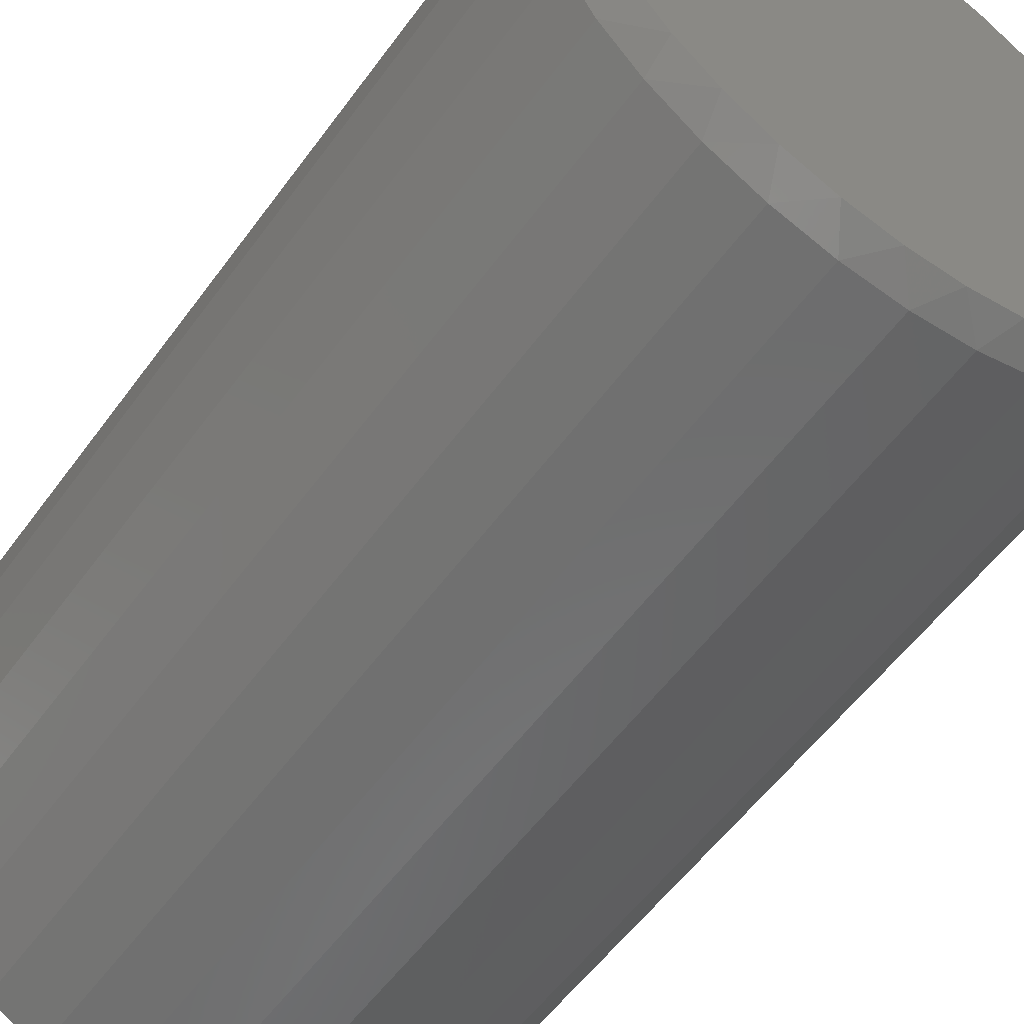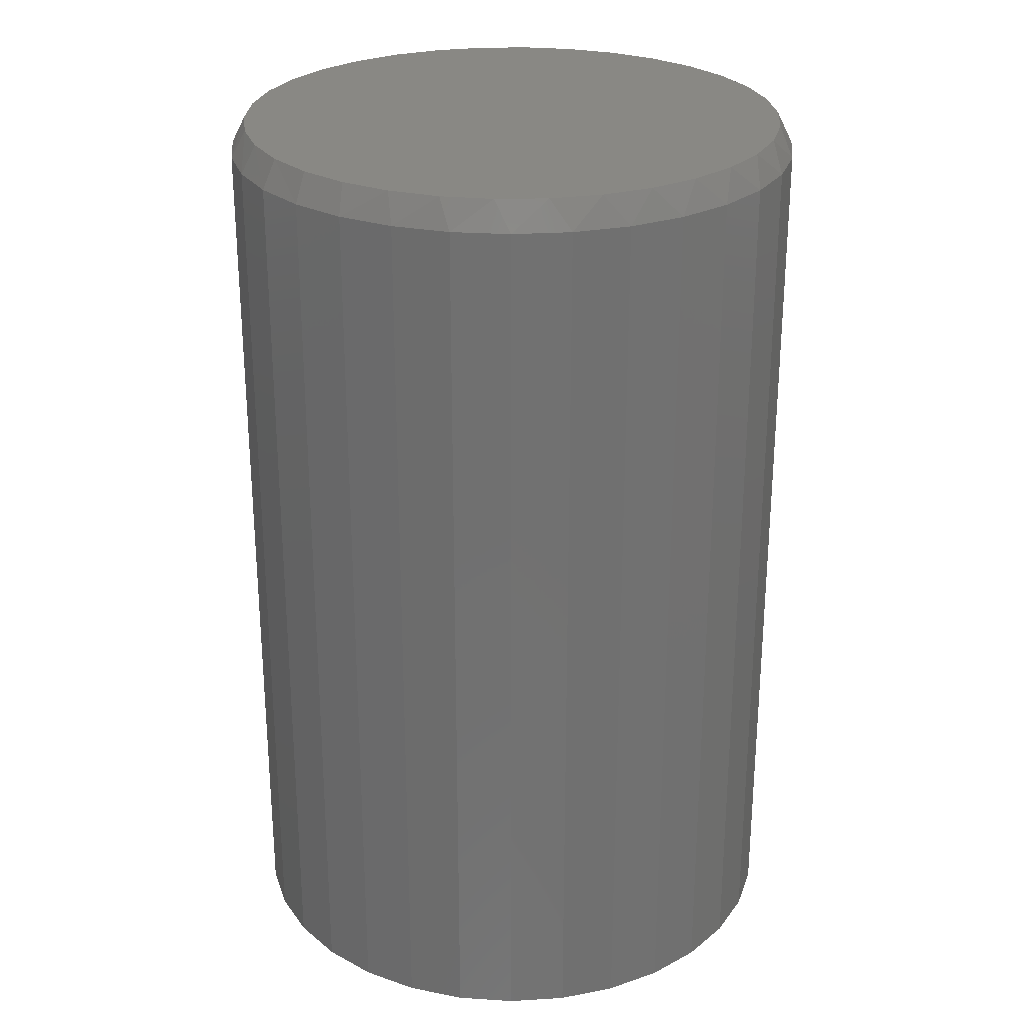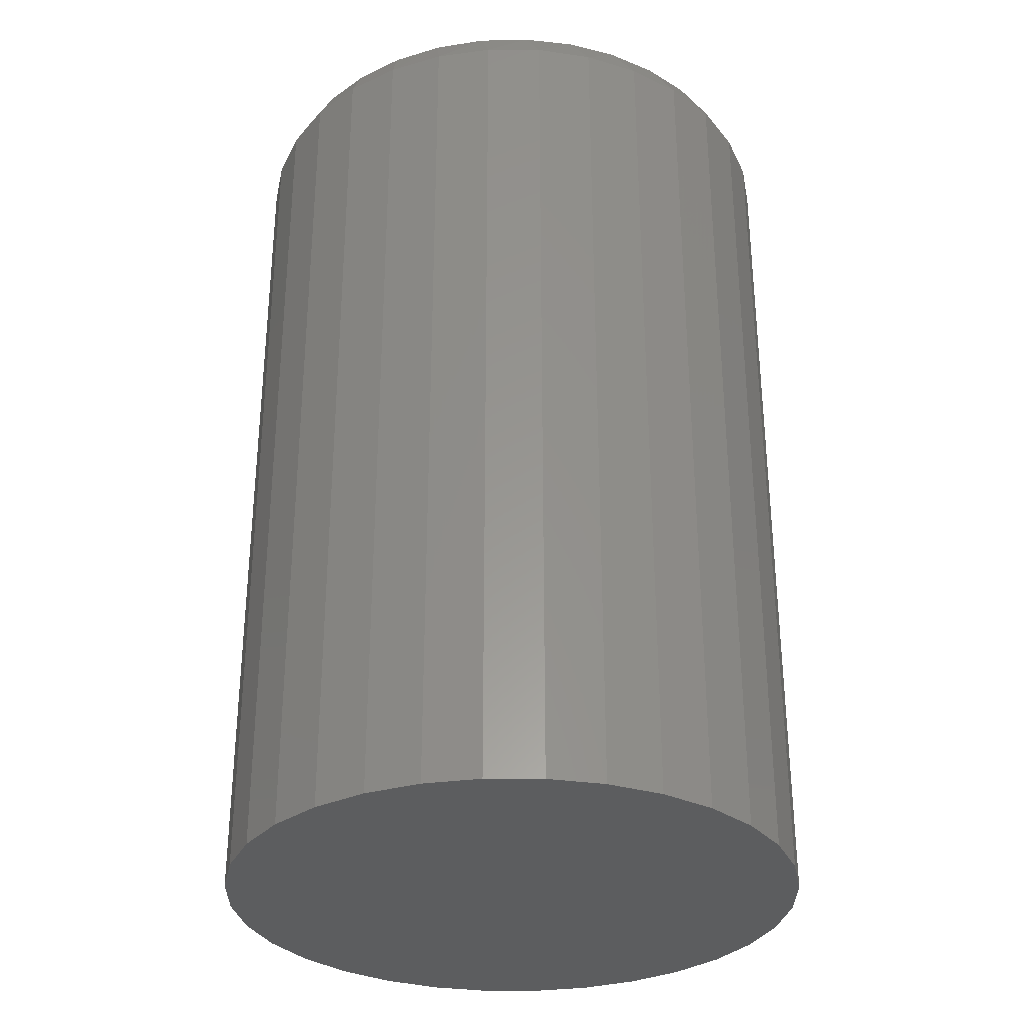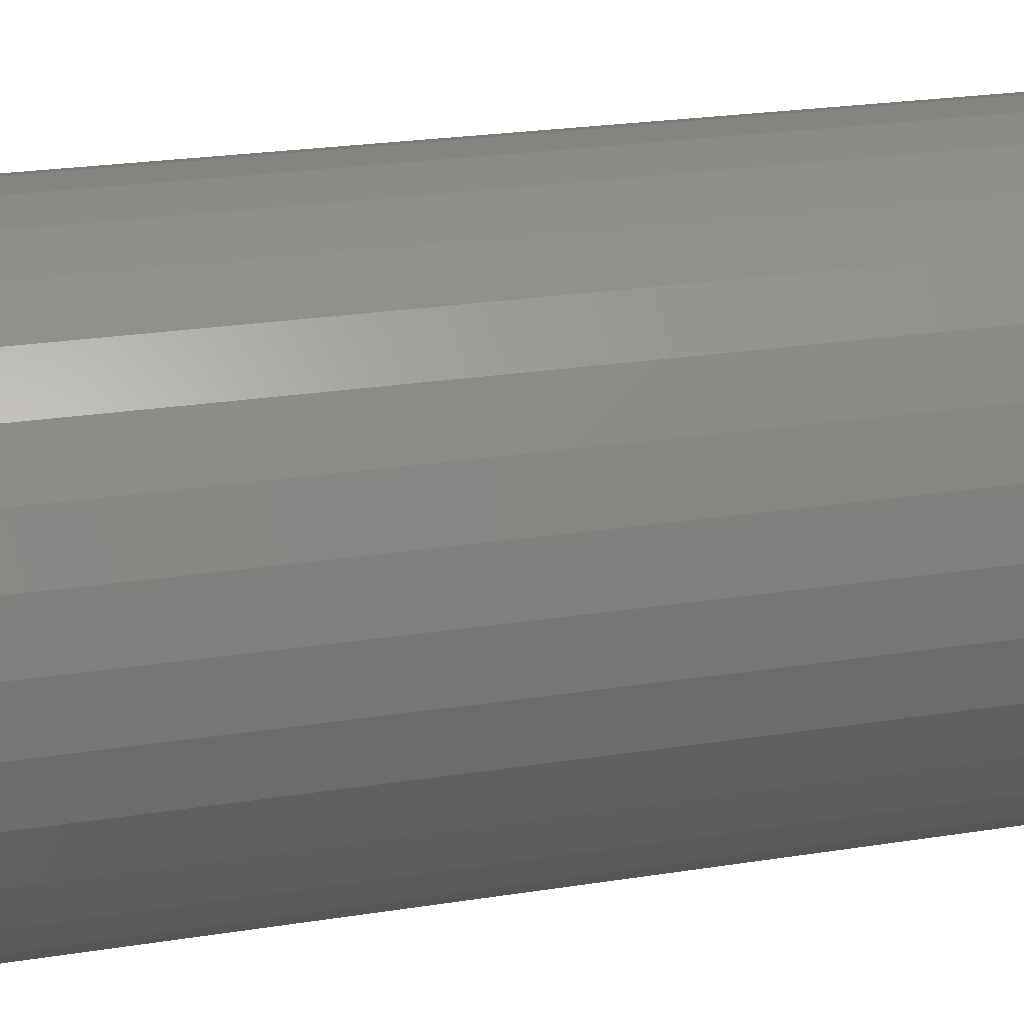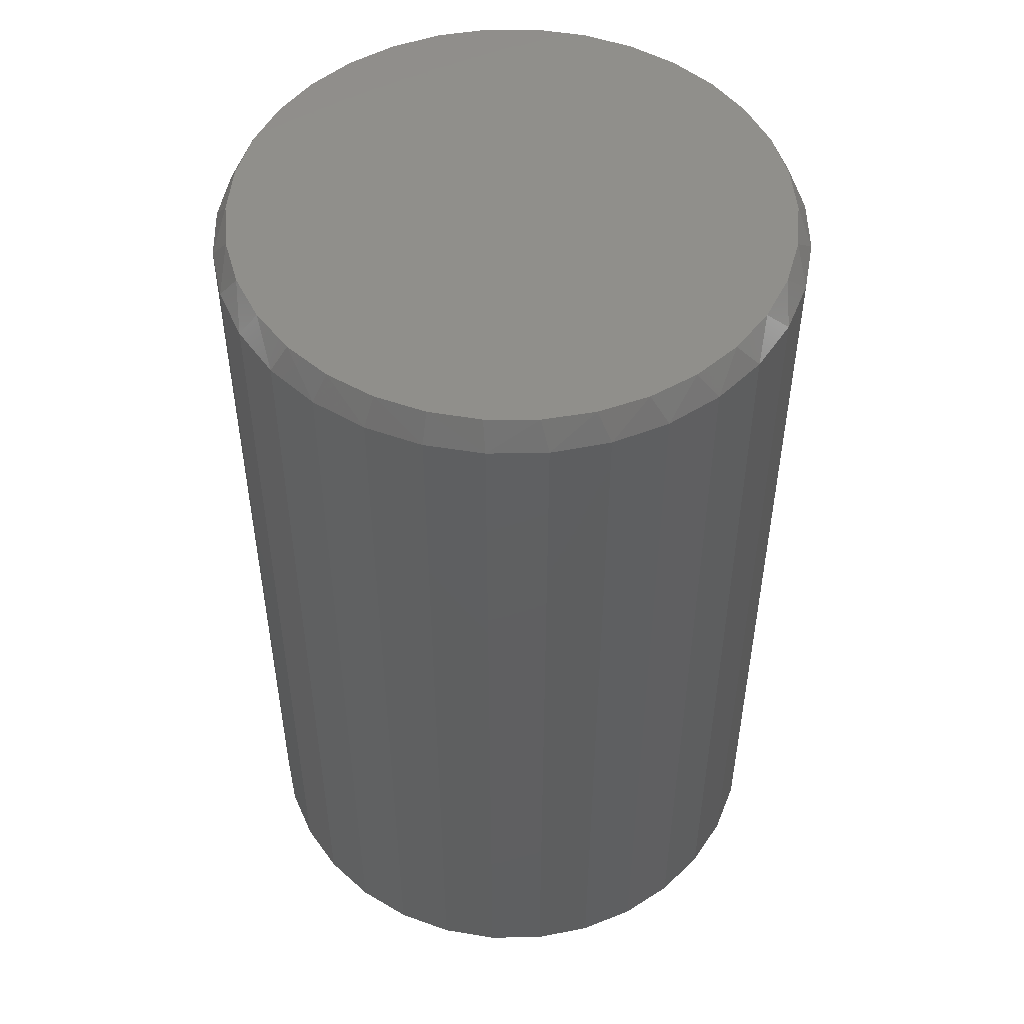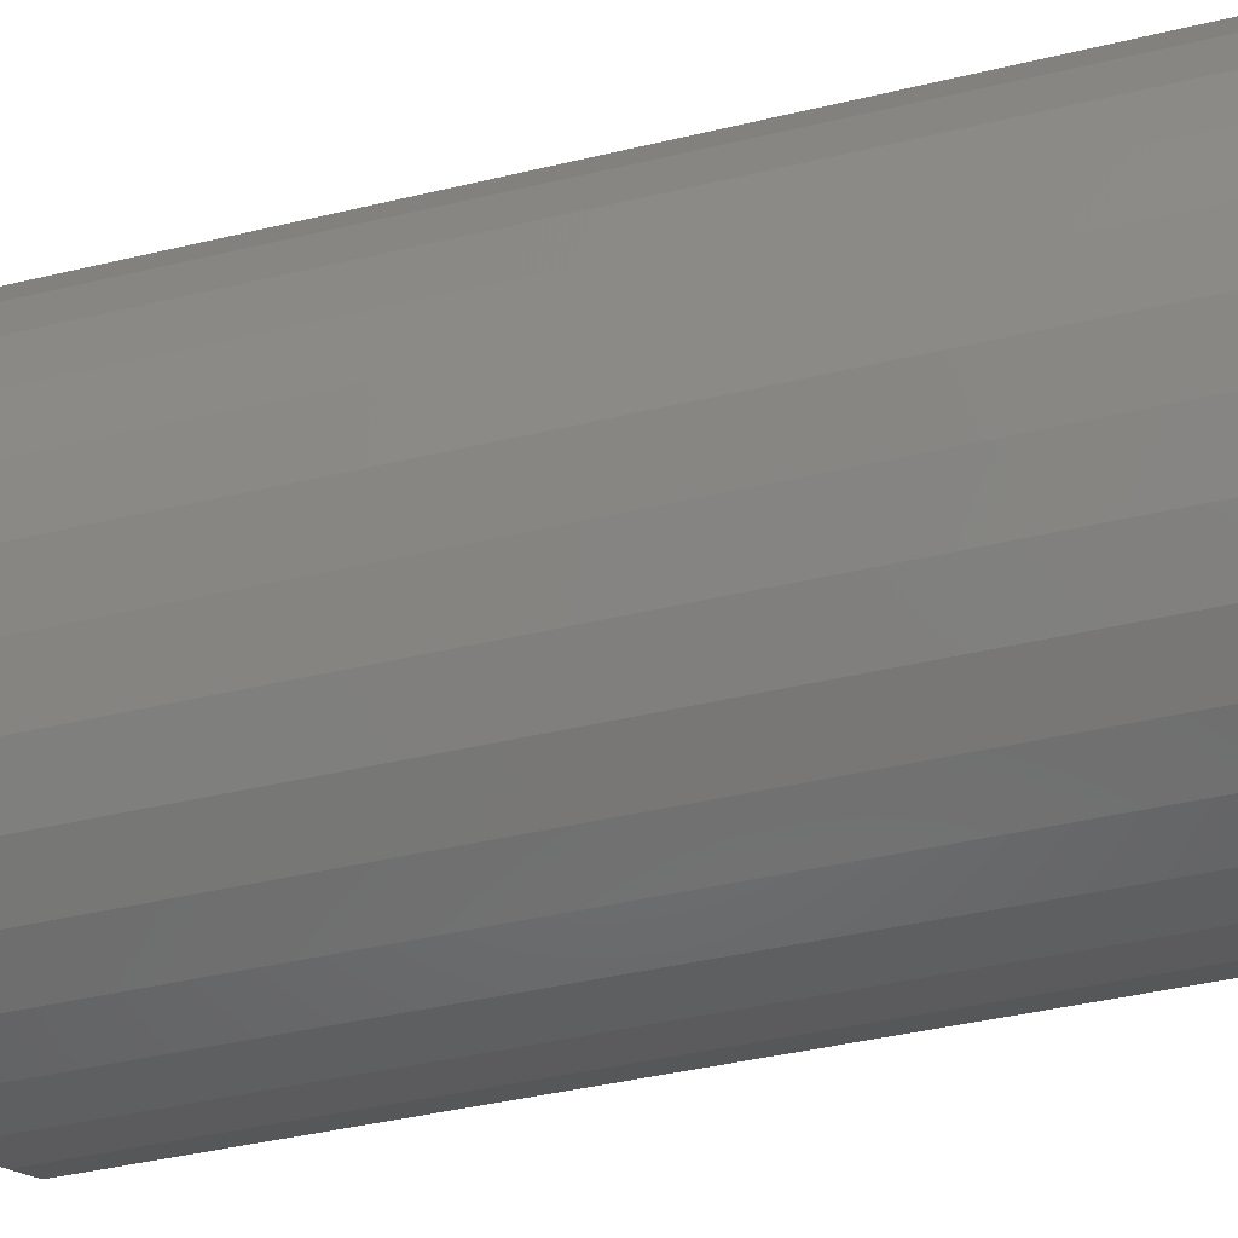
<metadata>
{"format":"stl","ext":"stl","renderer":"f3d","projection":"perspective","resolution":1024,"background":"white","views":[{"elev":-55.8,"azim":-35.5,"up":"+Y"},{"elev":26.7,"azim":-33.6,"up":"+Z"},{"elev":-31.6,"azim":-51.0,"up":"+Z"},{"elev":25.5,"azim":76.0,"up":"+Y"},{"elev":50.4,"azim":-74.1,"up":"+Z"},{"elev":-44.2,"azim":105.5,"up":"+Y"}]}
</metadata>
<code>
# stl→obj: 98 verts, 192 faces
v 0.02174 0.1494 0.5
v -0.005954 0.1494 0.5
v -0.03318 0.1444 0.5
v 0.04897 0.1444 0.5
v -0.059 0.1343 0.5
v 0.07479 0.1343 0.5
v 0.07479 -0.1343 0.5
v -0.03318 -0.1444 0.5
v 0.04897 -0.1444 0.5
v -0.005953 -0.1494 0.5
v 0.02174 -0.1494 0.5
v 0.09834 0.1198 0.5
v -0.08255 0.1198 0.5
v 0.1188 0.1011 0.5
v -0.103 0.1011 0.5
v 0.1355 0.07901 0.5
v -0.1197 0.07901 0.5
v 0.1478 0.05422 0.5
v -0.1321 0.05421 0.5
v 0.1554 0.02758 0.5
v -0.1396 0.02758 0.5
v 0.158 -9.268e-17 0.5
v -0.1422 -1.459e-06 0.5
v 0.1554 -0.02758 0.5
v -0.1396 -0.02758 0.5
v 0.1478 -0.05422 0.5
v -0.1321 -0.05422 0.5
v 0.1355 -0.07901 0.5
v -0.1197 -0.07901 0.5
v 0.1188 -0.1011 0.5
v -0.103 -0.1011 0.5
v 0.09834 -0.1198 0.5
v -0.08255 -0.1198 0.5
v -0.059 -0.1343 0.5
v 0.1658 0 0
v 0.1658 -3.867e-17 0.4844
v 0.1628 -0.0308 0
v 0.1628 -0.0308 0.4844
v 0.1538 -0.06042 0
v 0.1538 -0.06042 0.4844
v 0.1392 -0.08772 0
v 0.1392 -0.08772 0.4844
v 0.1195 -0.1116 0
v 0.1195 -0.1116 0.4844
v 0.09562 -0.1313 0
v 0.09562 -0.1313 0.4844
v 0.06832 -0.1459 0
v 0.06832 -0.1459 0.4844
v 0.0387 -0.1549 0
v 0.0387 -0.1549 0.4844
v 0.007895 -0.1579 0
v 0.007895 -0.1579 0.4844
v -0.02291 -0.1549 0
v -0.02291 -0.1549 0.4844
v -0.05253 -0.1459 0
v -0.05253 -0.1459 0.4844
v -0.07983 -0.1313 0
v -0.07983 -0.1313 0.4844
v -0.1038 -0.1116 0
v -0.1038 -0.1116 0.4844
v -0.1234 -0.08772 0
v -0.1234 -0.08772 0.4844
v -0.138 -0.06042 0
v -0.138 -0.06042 0.4844
v -0.147 -0.0308 0
v -0.147 -0.0308 0.4844
v -0.15 1.934e-17 0
v -0.15 1.934e-17 0.4844
v -0.147 0.0308 0
v -0.147 0.0308 0.4844
v -0.138 0.06042 0
v -0.138 0.06042 0.4844
v -0.1234 0.08772 0
v -0.1234 0.08772 0.4844
v -0.1038 0.1116 0
v -0.1038 0.1116 0.4844
v -0.07983 0.1313 0
v -0.07983 0.1313 0.4844
v -0.05253 0.1459 0
v -0.05253 0.1459 0.4844
v -0.02291 0.1549 0
v -0.02291 0.1549 0.4844
v 0.007895 0.1579 0
v 0.007895 0.1579 0.4844
v 0.0387 0.1549 0
v 0.0387 0.1549 0.4844
v 0.06832 0.1459 0
v 0.06832 0.1459 0.4844
v 0.09562 0.1313 0
v 0.09562 0.1313 0.4844
v 0.1195 0.1116 0
v 0.1195 0.1116 0.4844
v 0.1392 0.08772 0
v 0.1392 0.08772 0.4844
v 0.1538 0.06042 0
v 0.1538 0.06042 0.4844
v 0.1628 0.0308 0
v 0.1628 0.0308 0.4844
f 1 2 3
f 1 3 4
f 4 3 5
f 4 5 6
f 7 8 9
f 9 8 10
f 9 10 11
f 6 5 12
f 12 5 13
f 12 13 14
f 14 13 15
f 14 15 16
f 16 15 17
f 16 17 18
f 18 17 19
f 18 19 20
f 20 19 21
f 20 21 22
f 22 21 23
f 22 23 24
f 24 23 25
f 24 25 26
f 26 25 27
f 26 27 28
f 28 27 29
f 28 29 30
f 30 29 31
f 30 31 32
f 32 31 33
f 32 33 7
f 7 33 34
f 7 34 8
f 35 36 37
f 37 36 38
f 37 38 39
f 39 38 40
f 39 40 41
f 41 40 42
f 41 42 43
f 43 42 44
f 43 44 45
f 45 44 46
f 45 46 47
f 47 46 48
f 47 48 49
f 49 48 50
f 49 50 51
f 51 50 52
f 51 52 53
f 53 52 54
f 53 54 55
f 55 54 56
f 55 56 57
f 57 56 58
f 57 58 59
f 59 58 60
f 59 60 61
f 61 60 62
f 61 62 63
f 63 62 64
f 63 64 65
f 65 64 66
f 65 66 67
f 67 66 68
f 67 68 69
f 69 68 70
f 69 70 71
f 71 70 72
f 71 72 73
f 73 72 74
f 73 74 75
f 75 74 76
f 75 76 77
f 77 76 78
f 77 78 79
f 79 78 80
f 79 80 81
f 81 80 82
f 81 82 83
f 83 82 84
f 83 84 85
f 85 84 86
f 85 86 87
f 87 86 88
f 87 88 89
f 89 88 90
f 89 90 91
f 91 90 92
f 91 92 93
f 93 92 94
f 93 94 95
f 95 94 96
f 95 96 97
f 97 96 98
f 97 98 35
f 35 98 36
f 98 96 18
f 96 94 16
f 18 96 16
f 94 92 14
f 16 94 14
f 92 90 12
f 14 92 12
f 90 88 6
f 12 90 6
f 88 86 4
f 6 88 4
f 86 84 1
f 4 86 1
f 3 2 82
f 2 84 82
f 1 84 2
f 5 3 80
f 3 82 80
f 13 5 78
f 5 80 78
f 15 13 76
f 13 78 76
f 17 15 74
f 15 76 74
f 72 19 17
f 17 74 72
f 19 72 70
f 19 70 21
f 21 70 68
f 21 68 23
f 18 20 98
f 98 20 22
f 98 22 36
f 66 64 27
f 64 62 29
f 27 64 29
f 62 60 31
f 29 62 31
f 60 58 33
f 31 60 33
f 58 56 34
f 33 58 34
f 56 54 8
f 34 56 8
f 54 52 10
f 8 54 10
f 9 11 50
f 11 52 50
f 10 52 11
f 7 9 48
f 9 50 48
f 32 7 46
f 7 48 46
f 30 32 44
f 32 46 44
f 28 30 42
f 30 44 42
f 40 26 28
f 28 42 40
f 26 40 38
f 26 38 24
f 24 38 36
f 24 36 22
f 27 25 66
f 66 25 23
f 66 23 68
f 83 85 81
f 79 81 85
f 87 79 85
f 49 53 47
f 51 53 49
f 53 55 47
f 47 55 57
f 47 57 45
f 45 57 59
f 45 59 43
f 43 59 61
f 43 61 41
f 41 61 63
f 41 63 39
f 39 63 65
f 39 65 37
f 37 65 67
f 37 67 35
f 35 67 69
f 35 69 97
f 97 69 71
f 97 71 95
f 95 71 73
f 95 73 93
f 93 73 75
f 93 75 91
f 91 75 77
f 91 77 89
f 89 77 79
f 89 79 87

</code>
